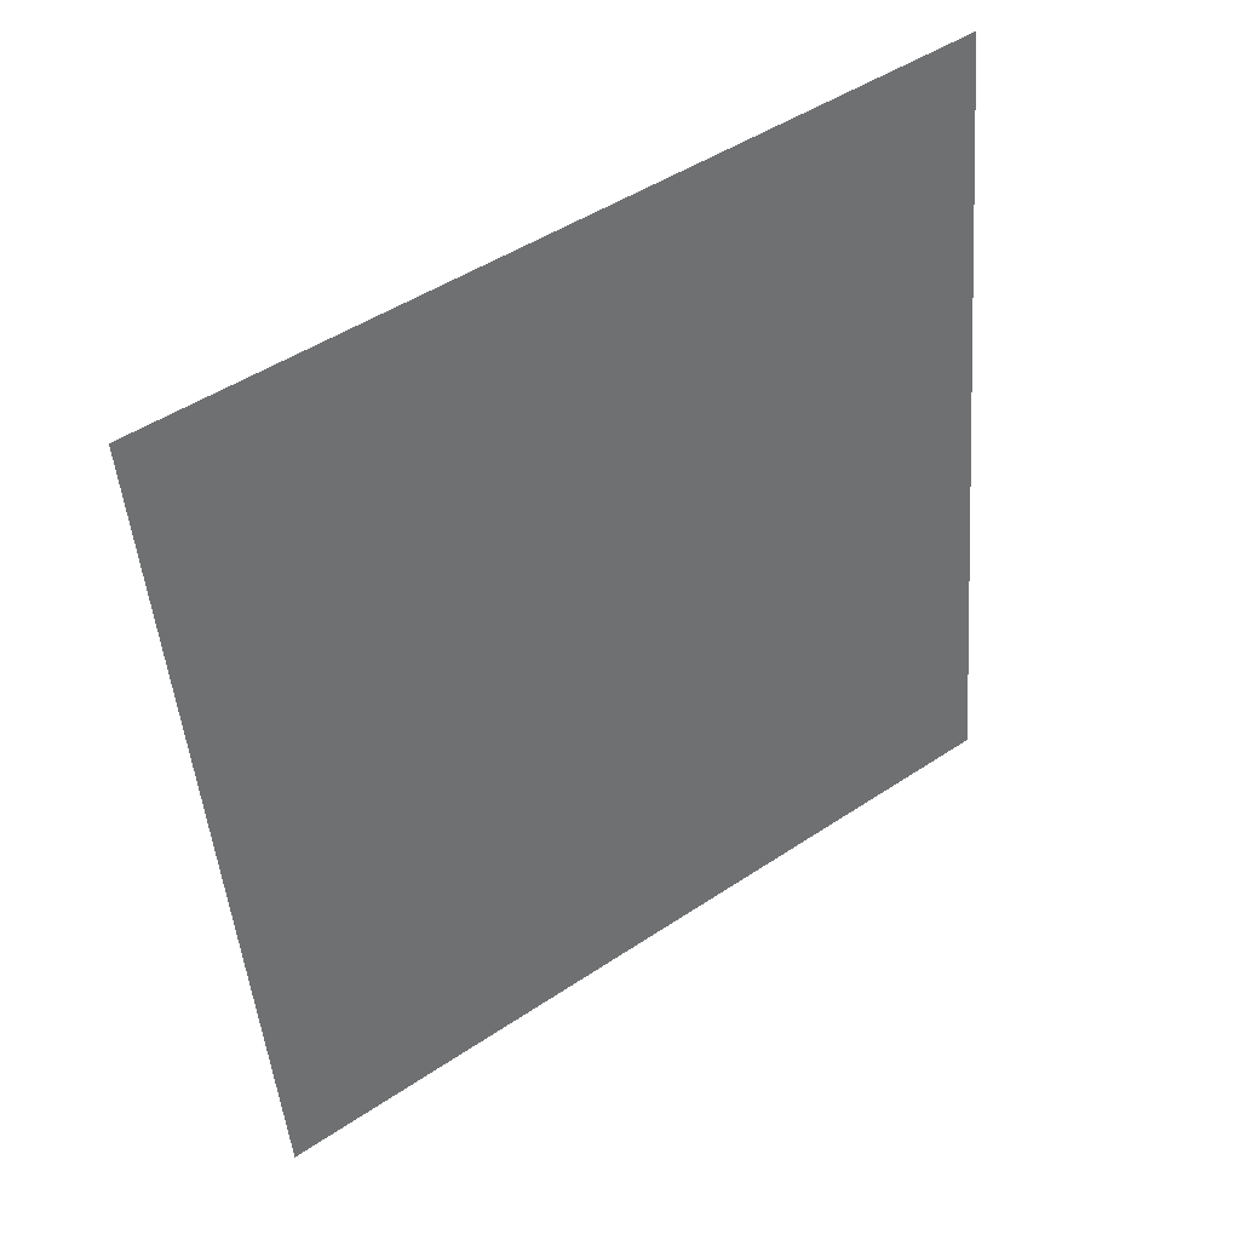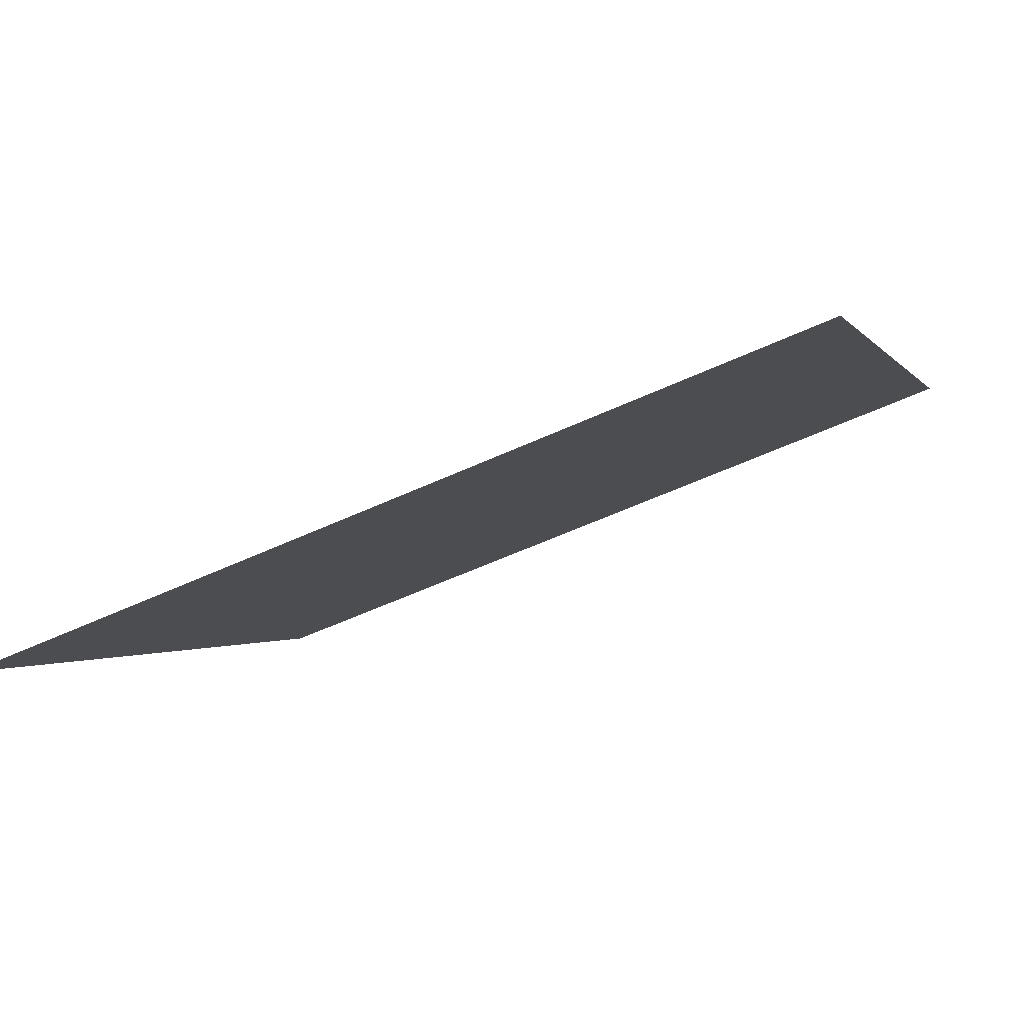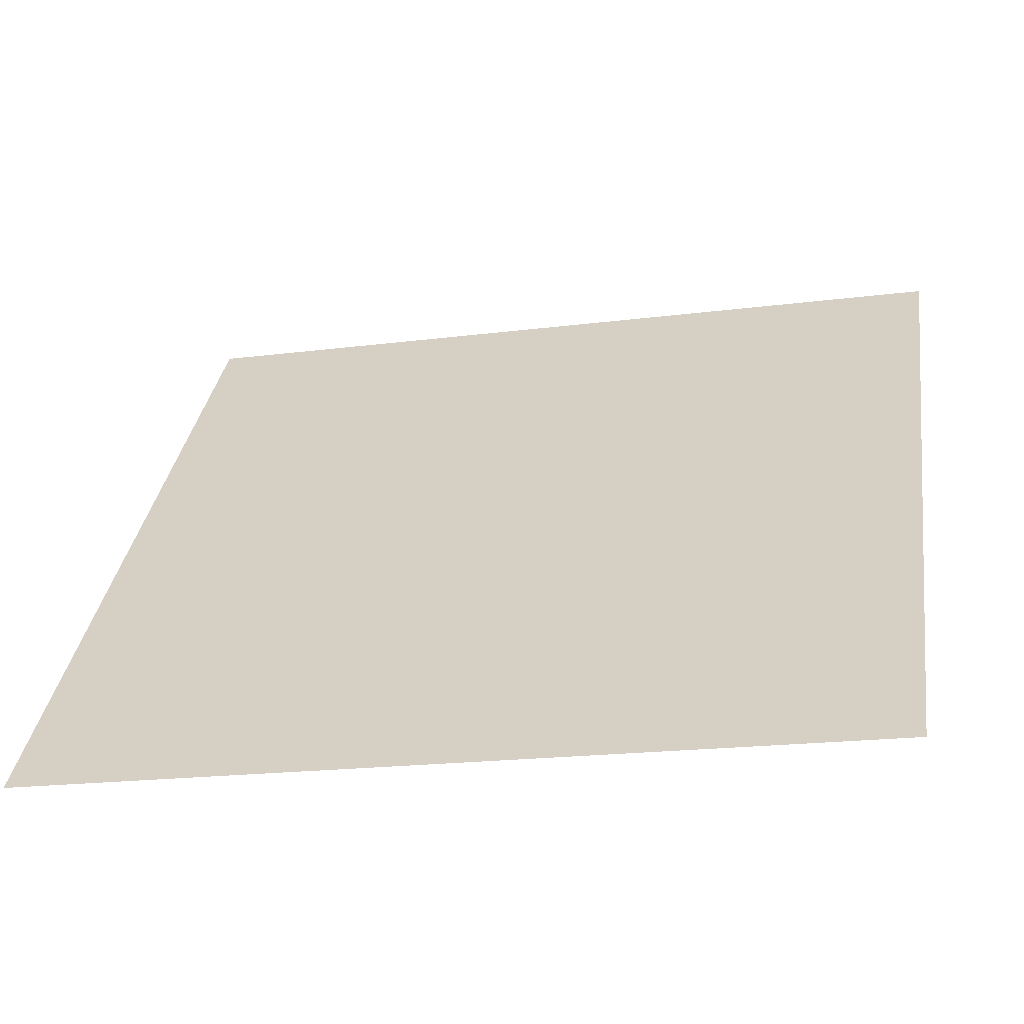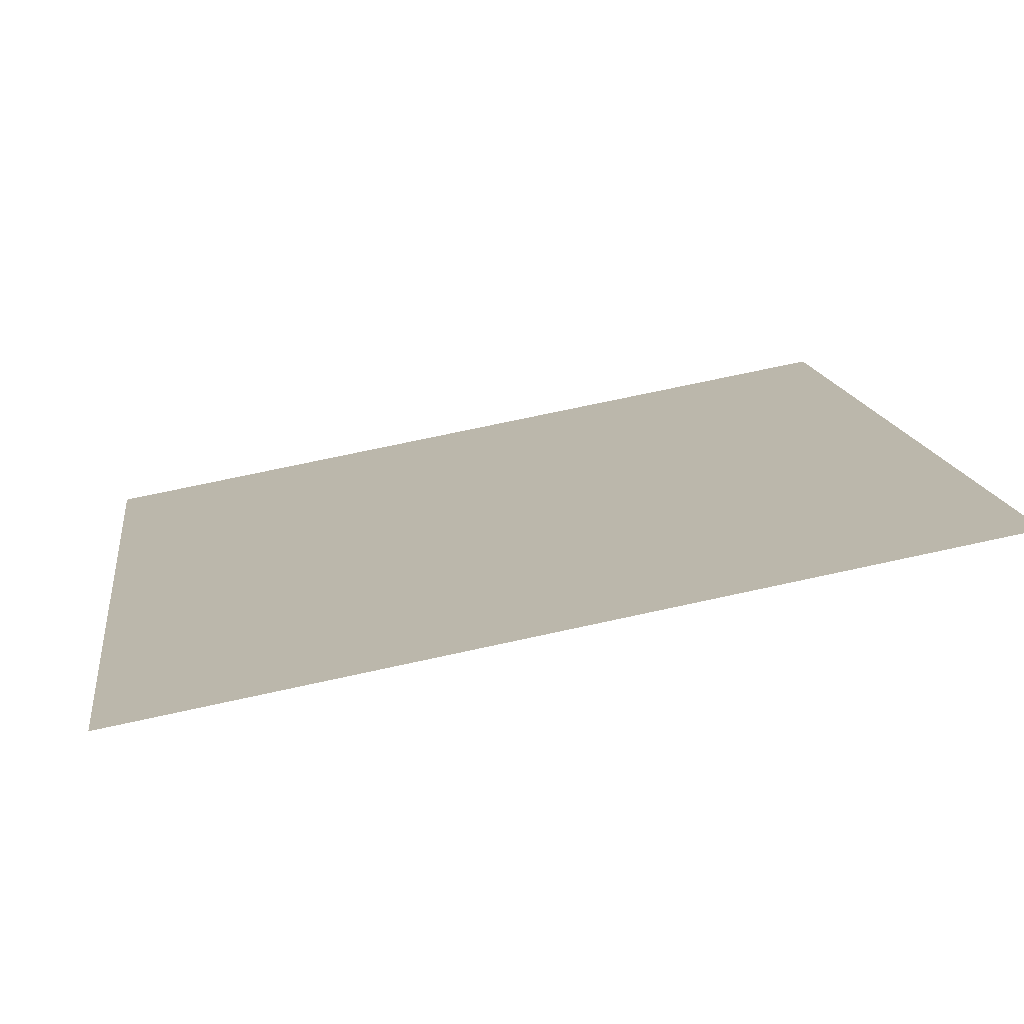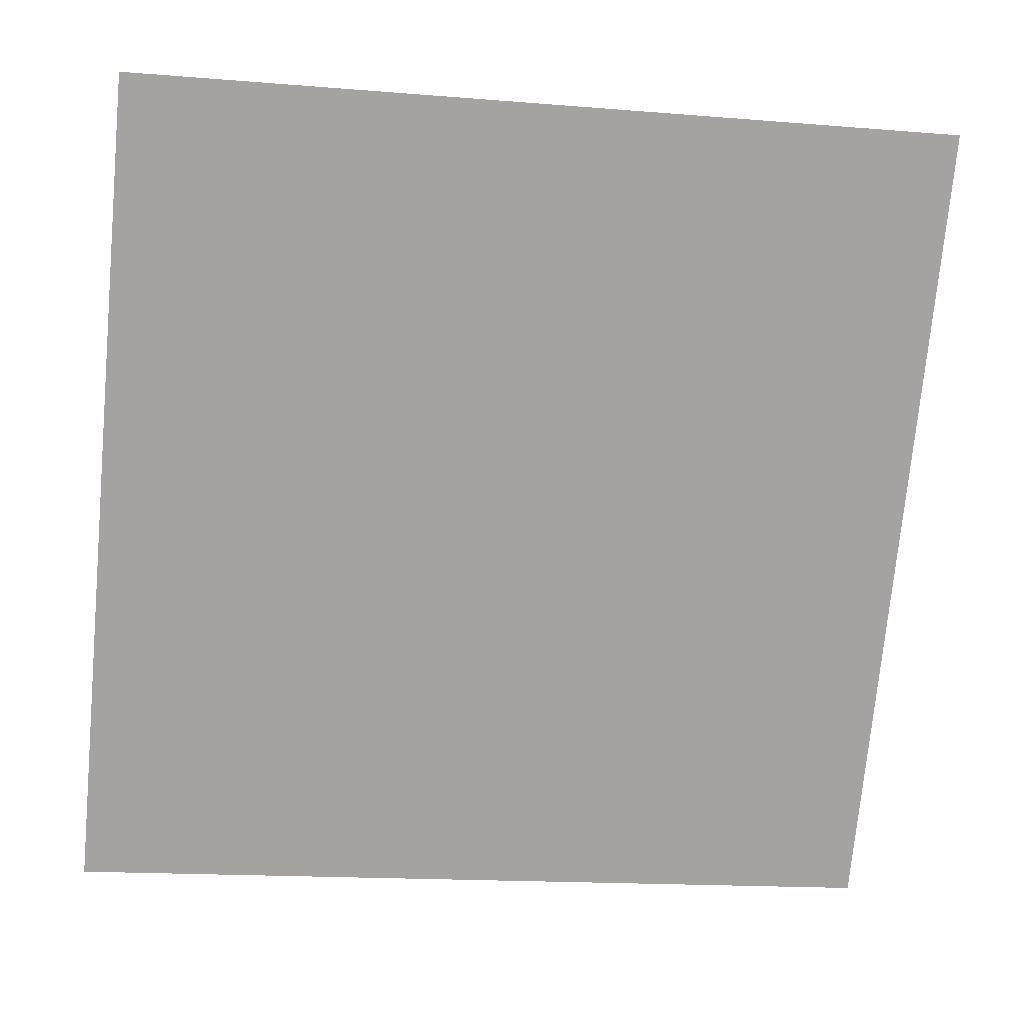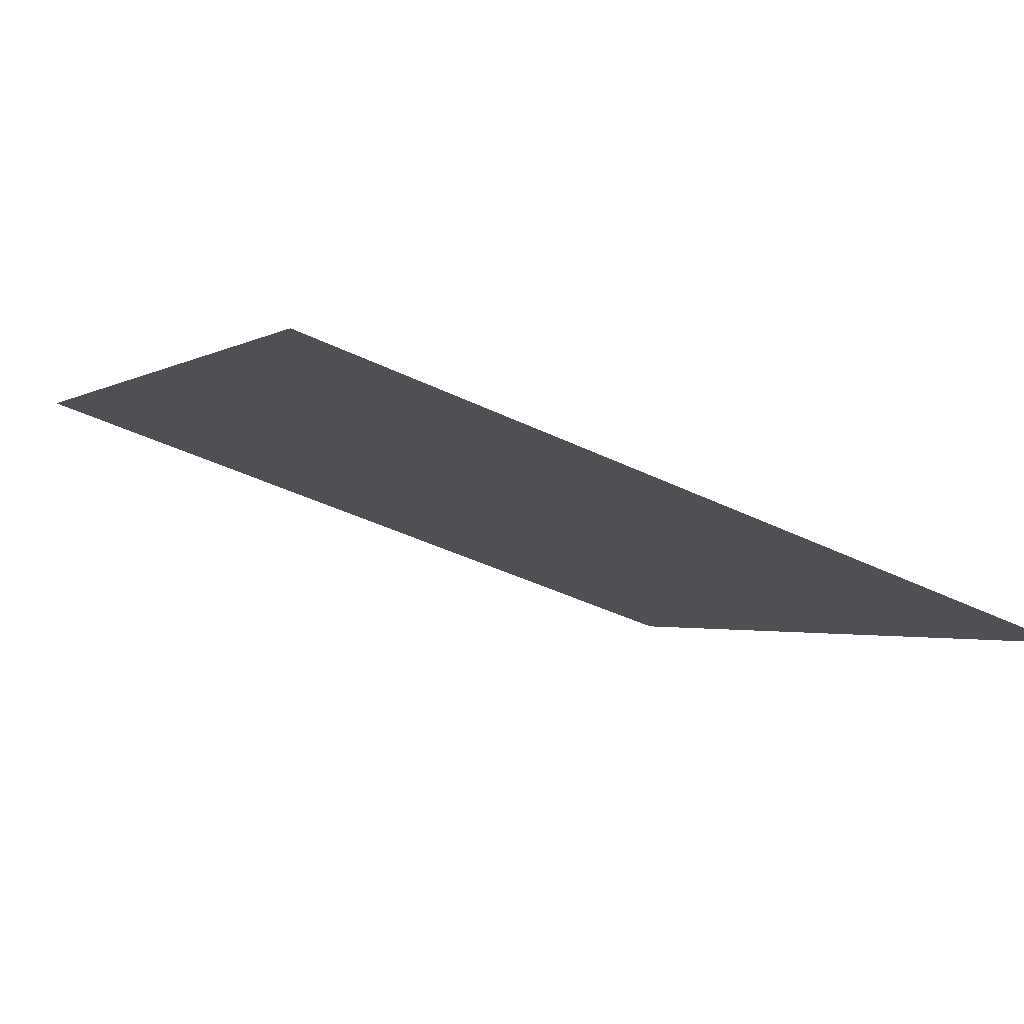
<metadata>
{"format":"obj","ext":"obj","renderer":"f3d","projection":"perspective","resolution":1024,"background":"white","views":[{"elev":-47.2,"azim":-85.0,"up":"+Y"},{"elev":-57.2,"azim":24.5,"up":"+Z"},{"elev":-21.8,"azim":12.1,"up":"+Z"},{"elev":67.7,"azim":166.2,"up":"+Z"},{"elev":-19.9,"azim":169.3,"up":"+Z"},{"elev":-43.1,"azim":149.6,"up":"+Y"}]}
</metadata>
<code>
v 0.2099 0.777 0.5
v 0.2034 0.7772 0.5
v 0.2035 0.7811 0.5053
v 0.2101 0.7809 0.5052
f 4 3 2 1

</code>
